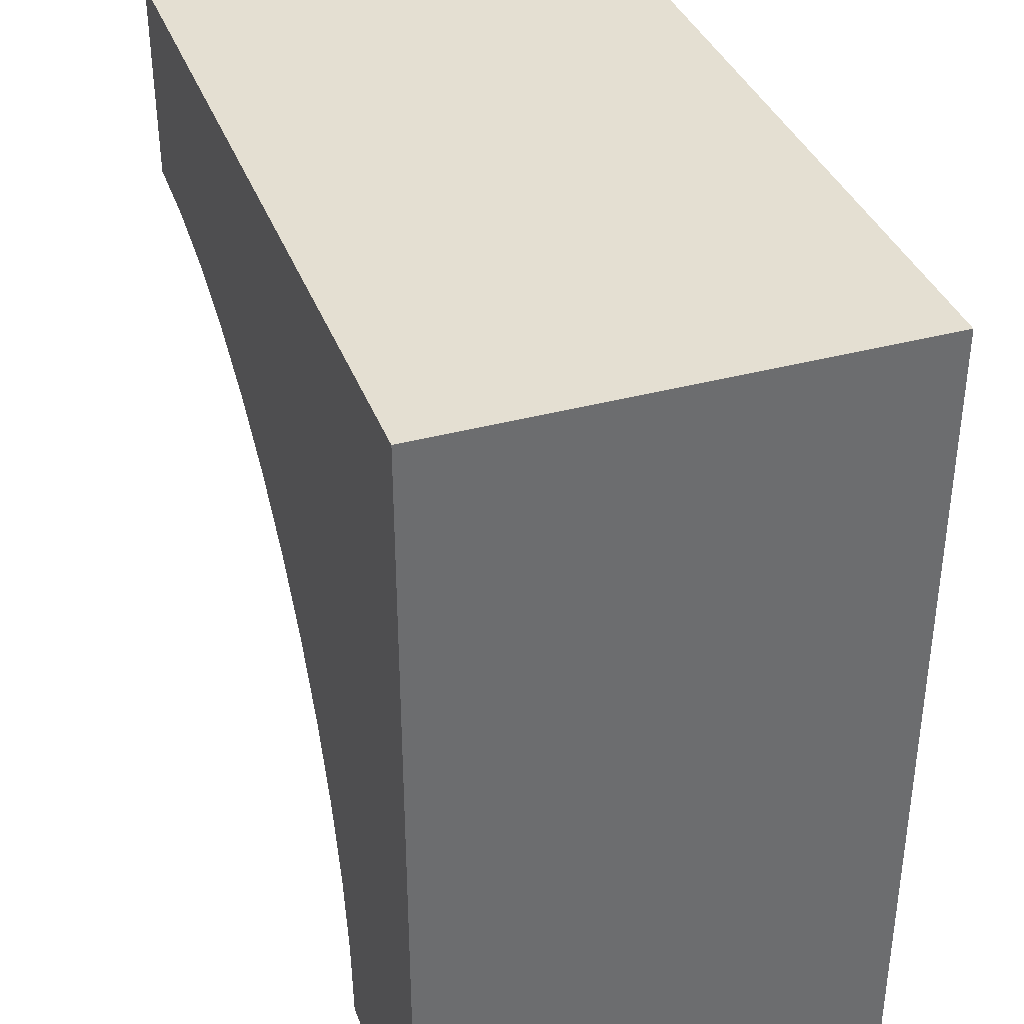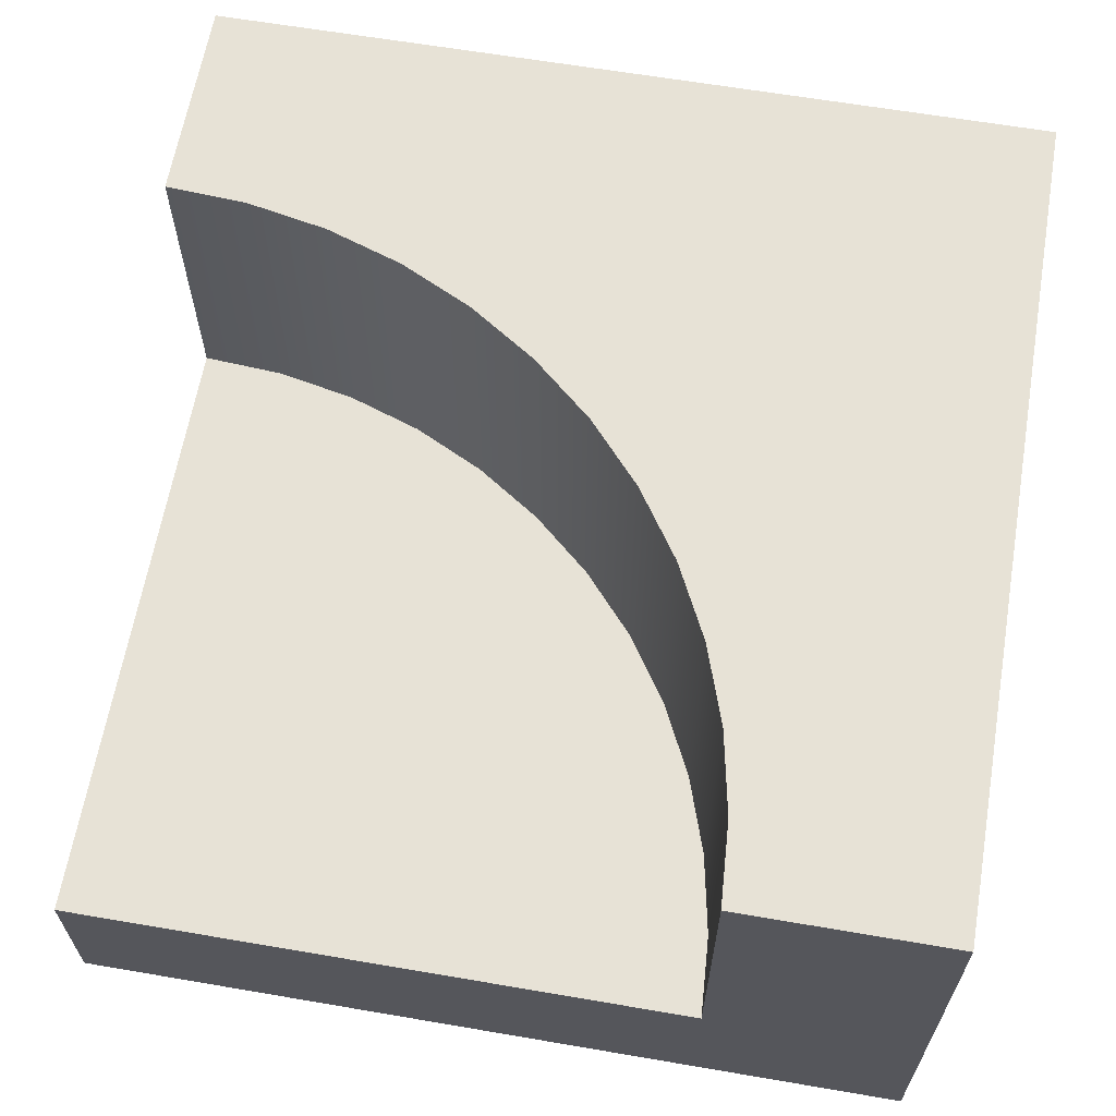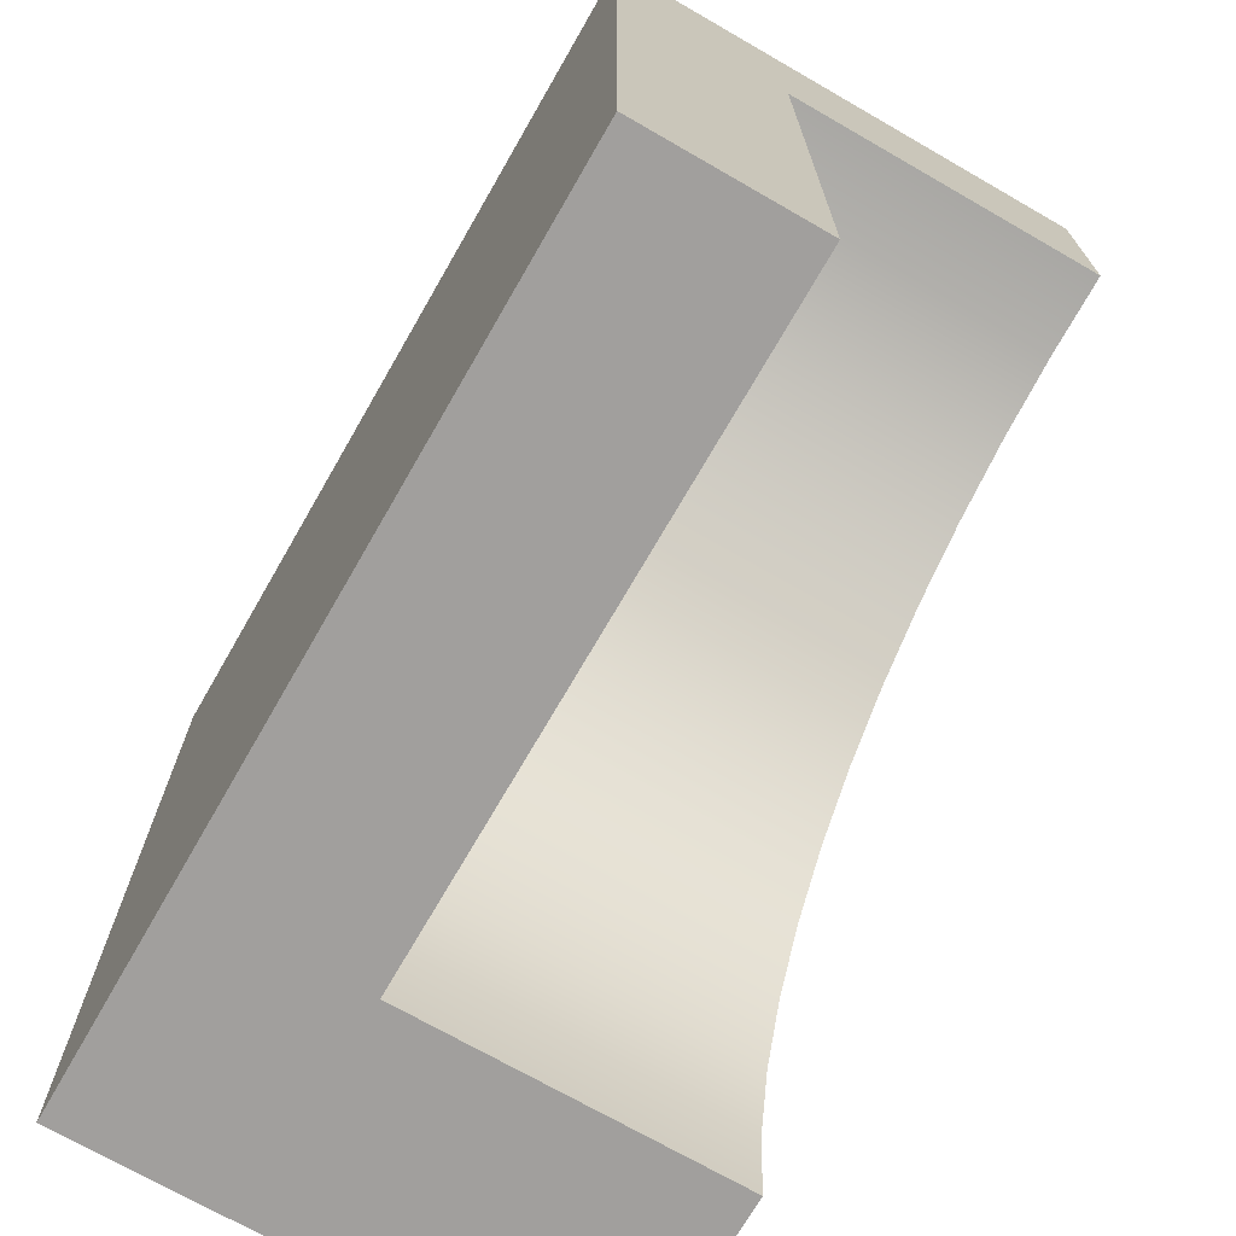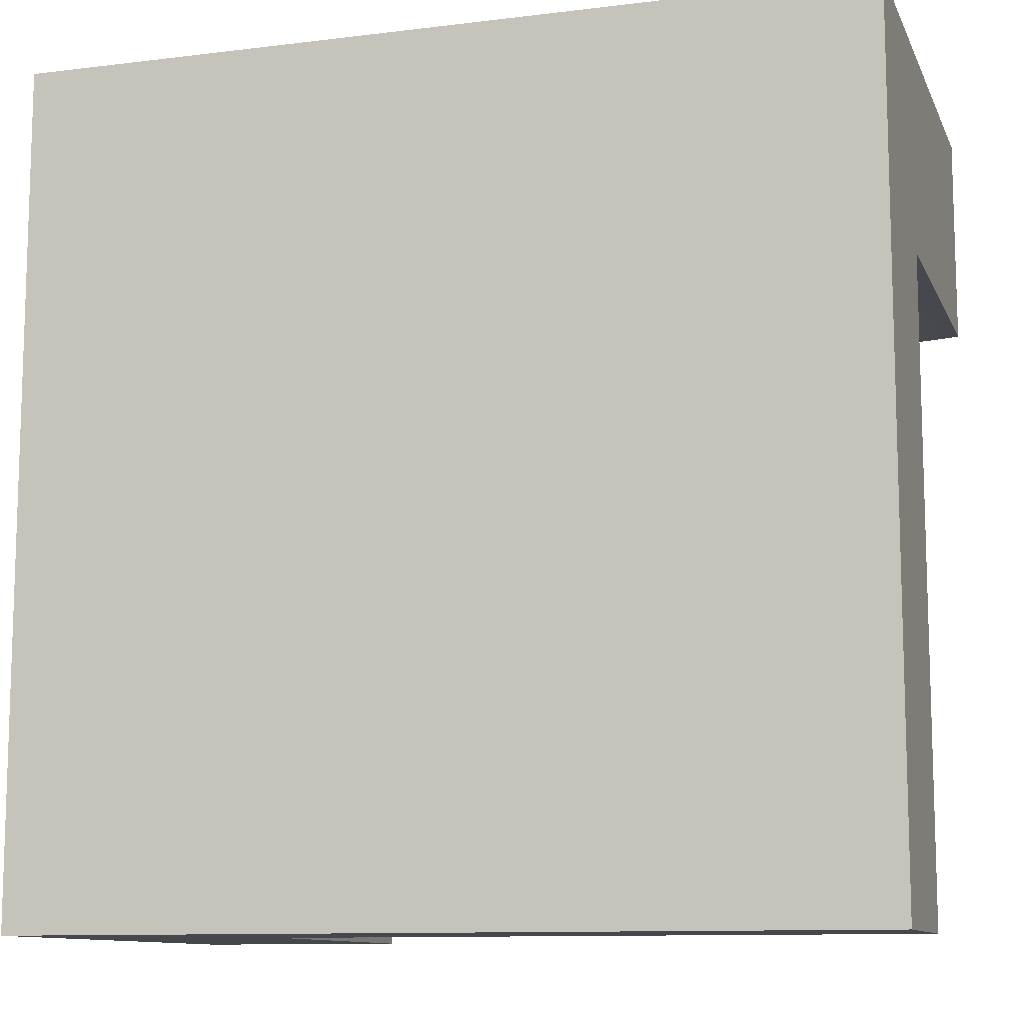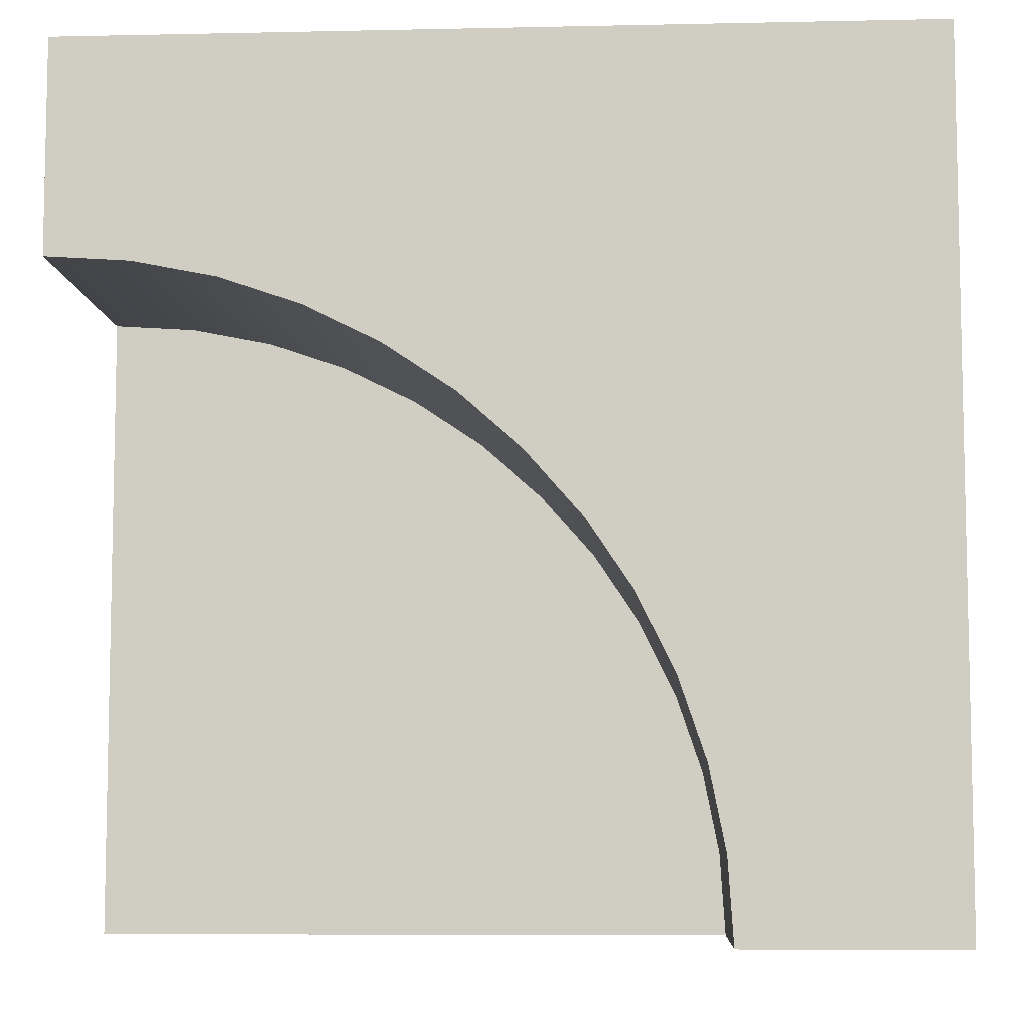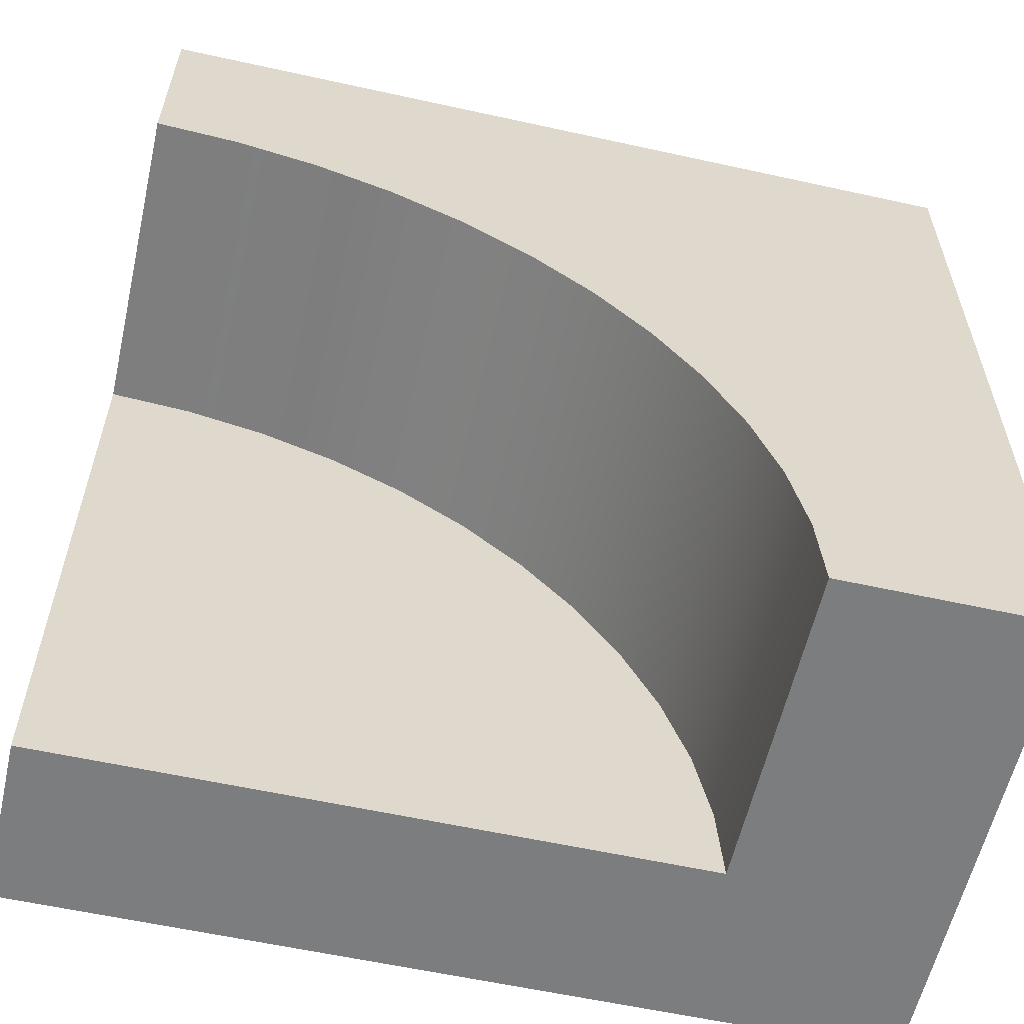
<metadata>
{"format":"obj","ext":"obj","renderer":"f3d","projection":"perspective","resolution":1024,"background":"white","views":[{"elev":36.9,"azim":-109.3,"up":"+Z"},{"elev":63.3,"azim":-170.2,"up":"+Y"},{"elev":-71.5,"azim":60.1,"up":"+Z"},{"elev":-10.9,"azim":17.0,"up":"+Z"},{"elev":-7.5,"azim":-176.5,"up":"+Z"},{"elev":-59.0,"azim":167.2,"up":"+Z"}]}
</metadata>
<code>
o Mesh1_Group1_Model.259
v 3 0.6 -3
v 3 0.3 -3
v 0.75 0.3 -3
v 0.75 0.6 -3
v 3 0.6 -0.75
v 3 0.3 -0.75
v 3 1.73 -0.75
v 3 1.73 0
v 3 0 -0
v 3 0 -3
v 2.706 0.6 -0.7692
v 2.706 1.73 -0.7692
v 0.7692 0.6 -2.706
v 0.8267 0.6 -2.418
v 0.9213 0.6 -2.139
v 1.051 0.6 -1.875
v 1.215 0.6 -1.63
v 1.409 0.6 -1.409
v 1.63 0.6 -1.215
v 1.875 0.6 -1.051
v 2.139 0.6 -0.9213
v 2.418 0.6 -0.8267
v 0.75 1.73 -3
v 0.7692 1.73 -2.706
v 0 0 -3
v 0 1.73 -3
v 0 0 0
v 0 1.73 0
v 2.418 1.73 -0.8267
v 2.139 1.73 -0.9213
v 1.875 1.73 -1.051
v 1.63 1.73 -1.215
v 1.409 1.73 -1.409
v 1.215 1.73 -1.63
v 1.051 1.73 -1.875
v 0.9213 1.73 -2.139
v 0.8267 1.73 -2.418
f 5 7 8 9
f 6 5 9
f 13 4 23 24
f 25 26 23 4
f 4 3 25
f 26 25 27 28
f 27 9 8 28
f 11 22 29 12
f 32 33 28
f 22 21 30 29
f 21 20 31 30
f 20 19 32 31
f 19 18 33 32
f 18 17 34 33
f 17 16 35 34
f 16 15 36 35
f 15 14 37 36
f 14 13 24 37
f 6 10 2
f 5 11 12 7
f 9 10 6
f 27 25 10 9
f 3 10 25
f 3 2 10
f 36 26 28
f 12 8 7
f 24 23 26
f 29 8 12
f 37 24 26
f 30 8 29
f 36 37 26
f 28 8 30
f 35 36 28
f 28 30 31
f 34 35 28
f 28 31 32
f 33 34 28
f 5 6 2 1
f 1 17 18
f 11 5 1
f 1 22 11
f 1 20 21
f 1 18 19
f 1 16 17
f 1 14 15
f 1 4 13
f 21 22 1
f 1 19 20
f 1 15 16
f 14 1 13
f 1 2 3 4

</code>
